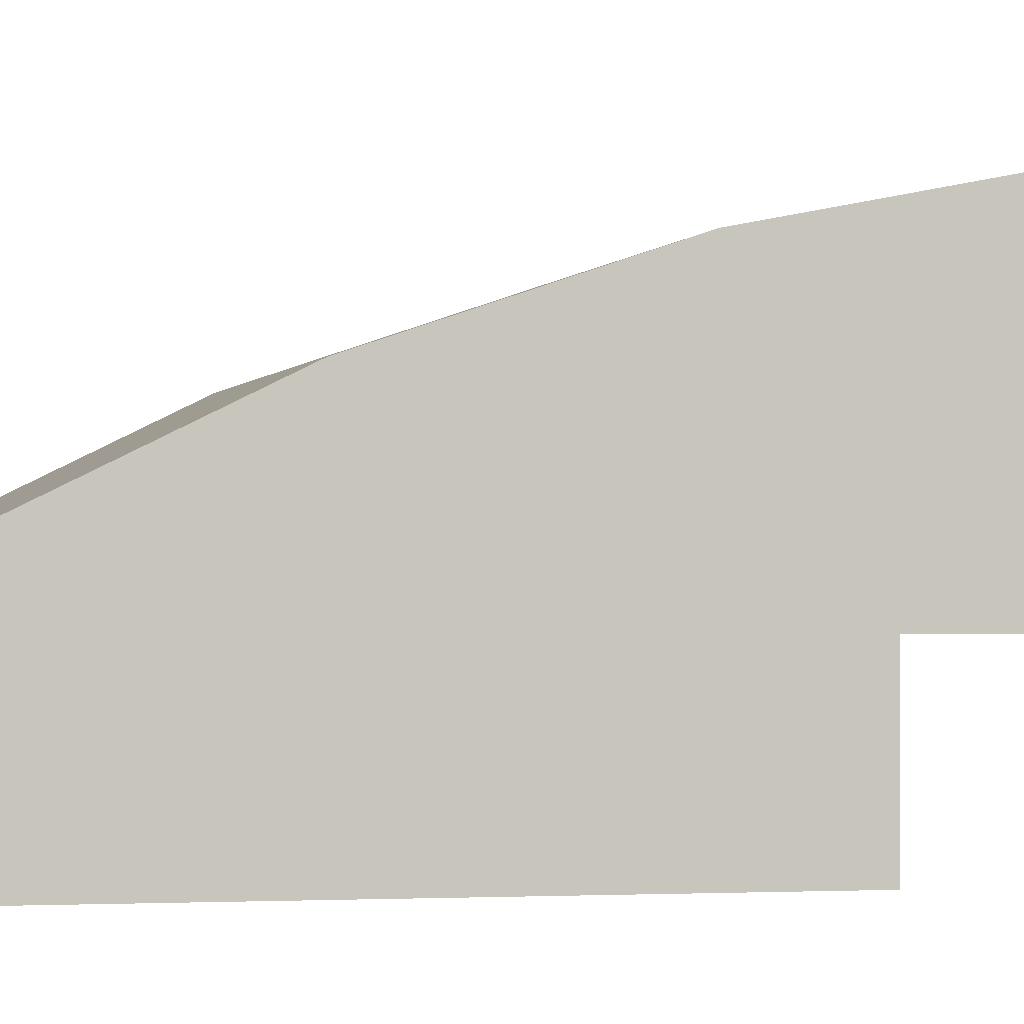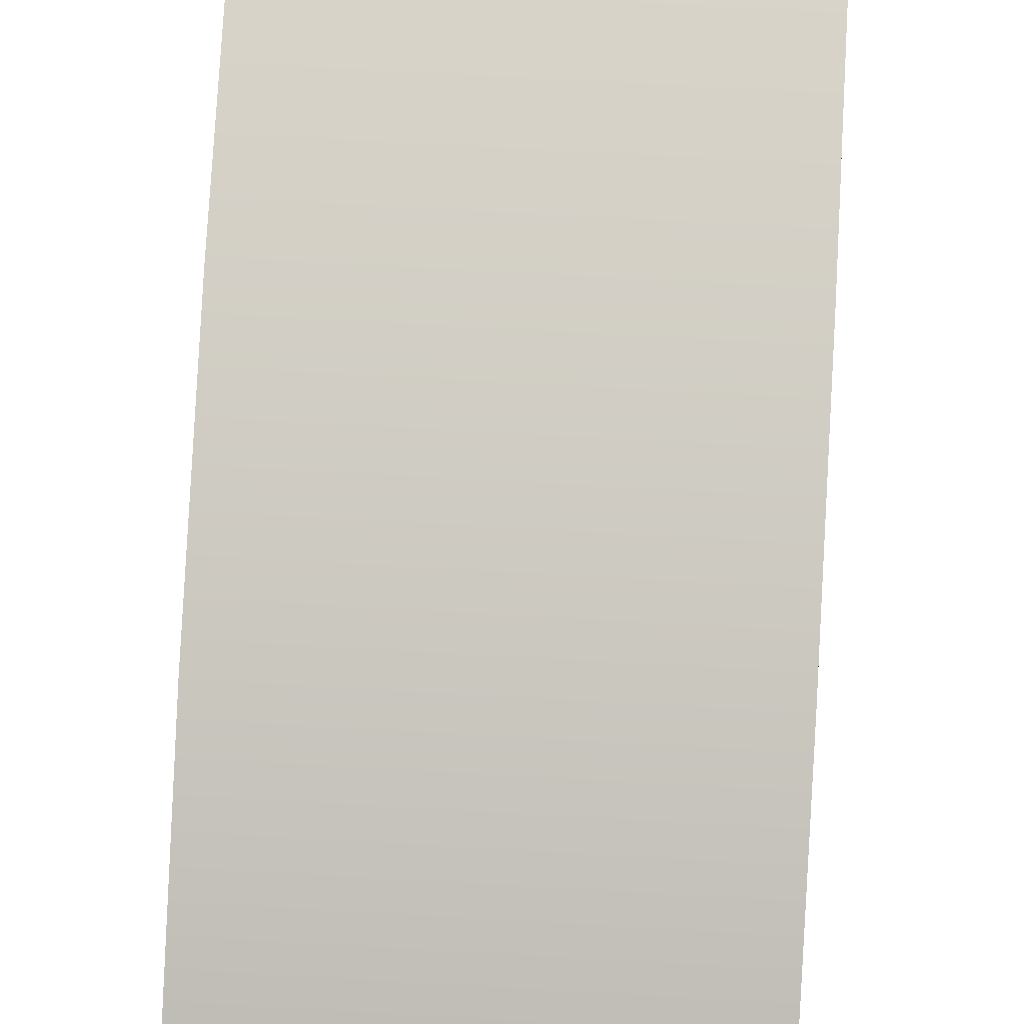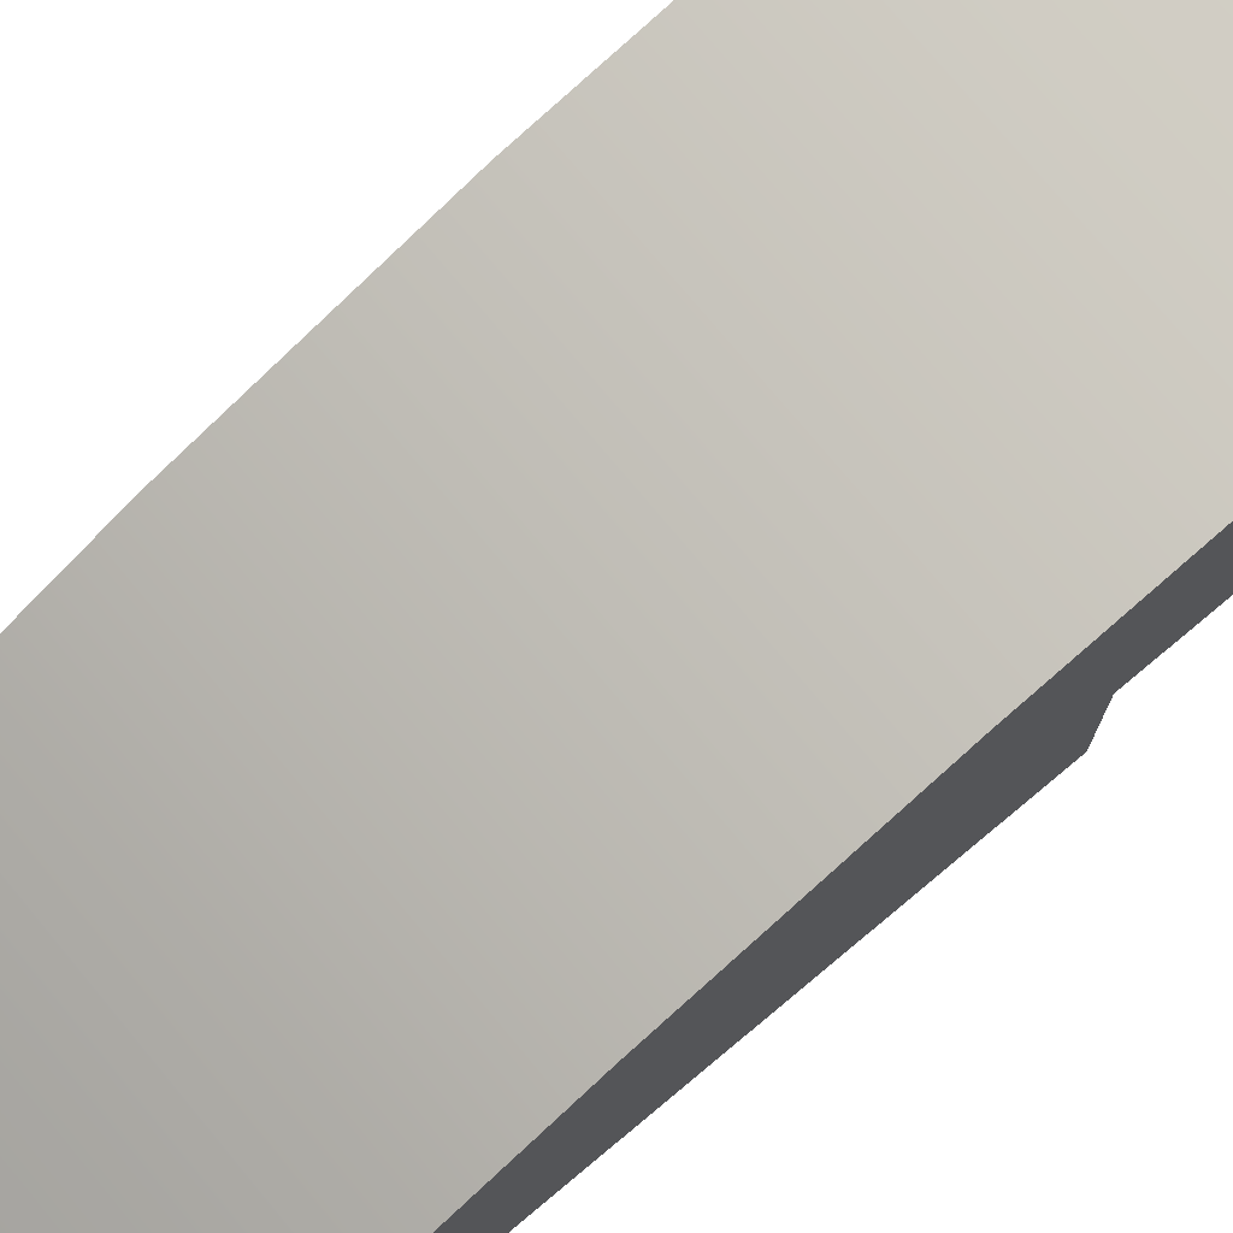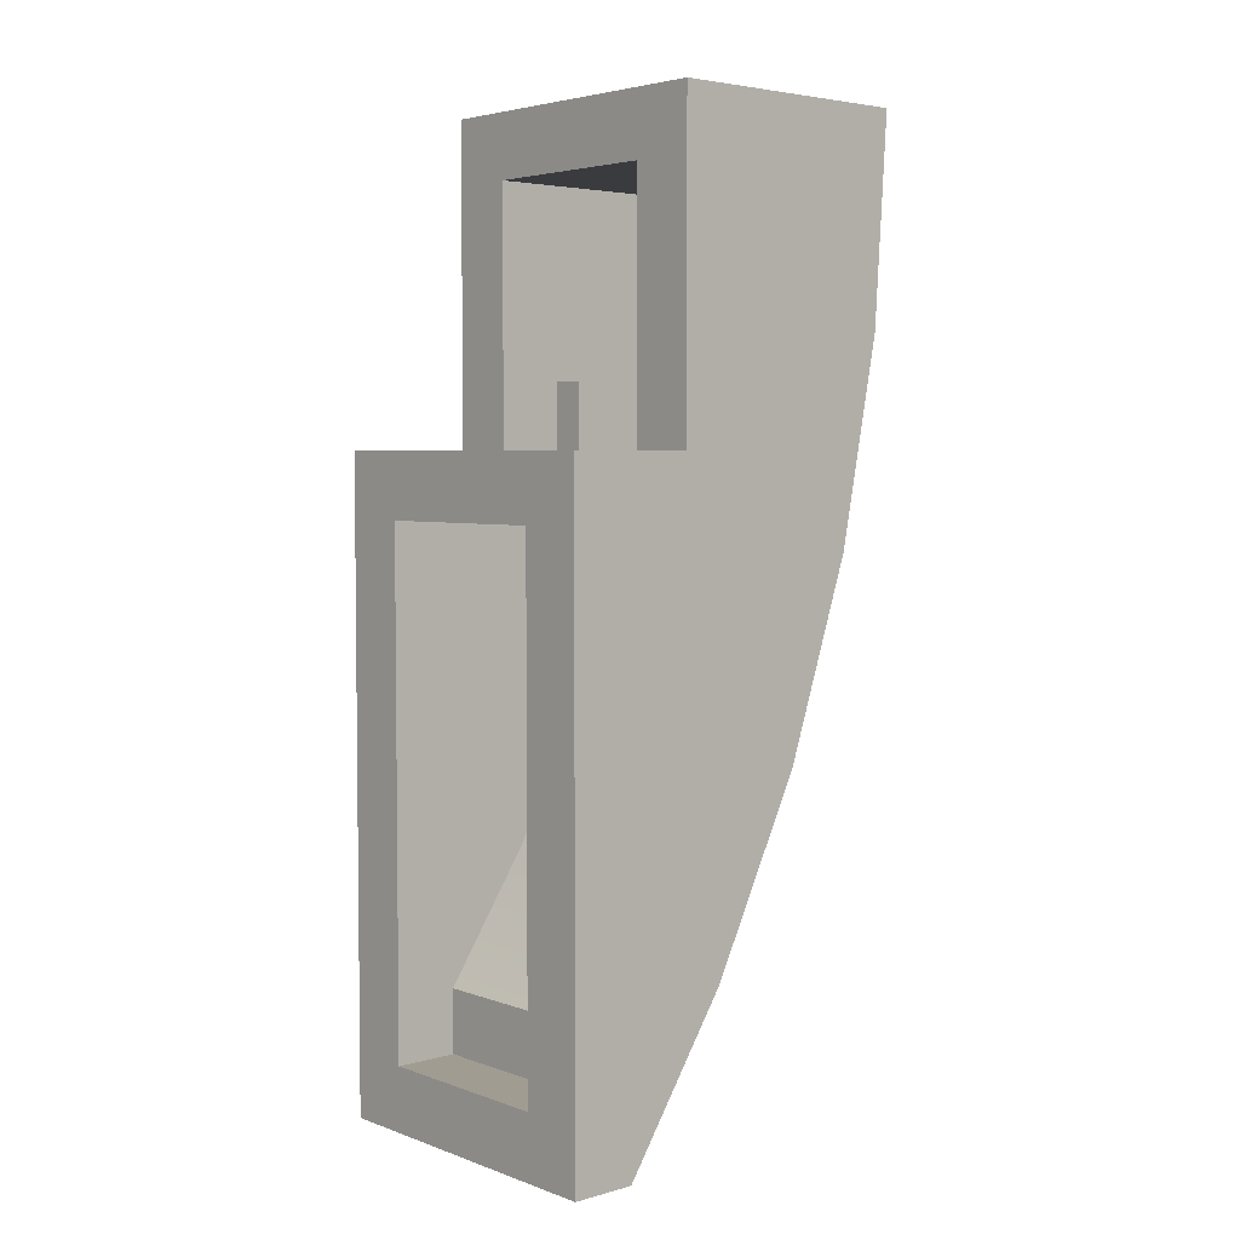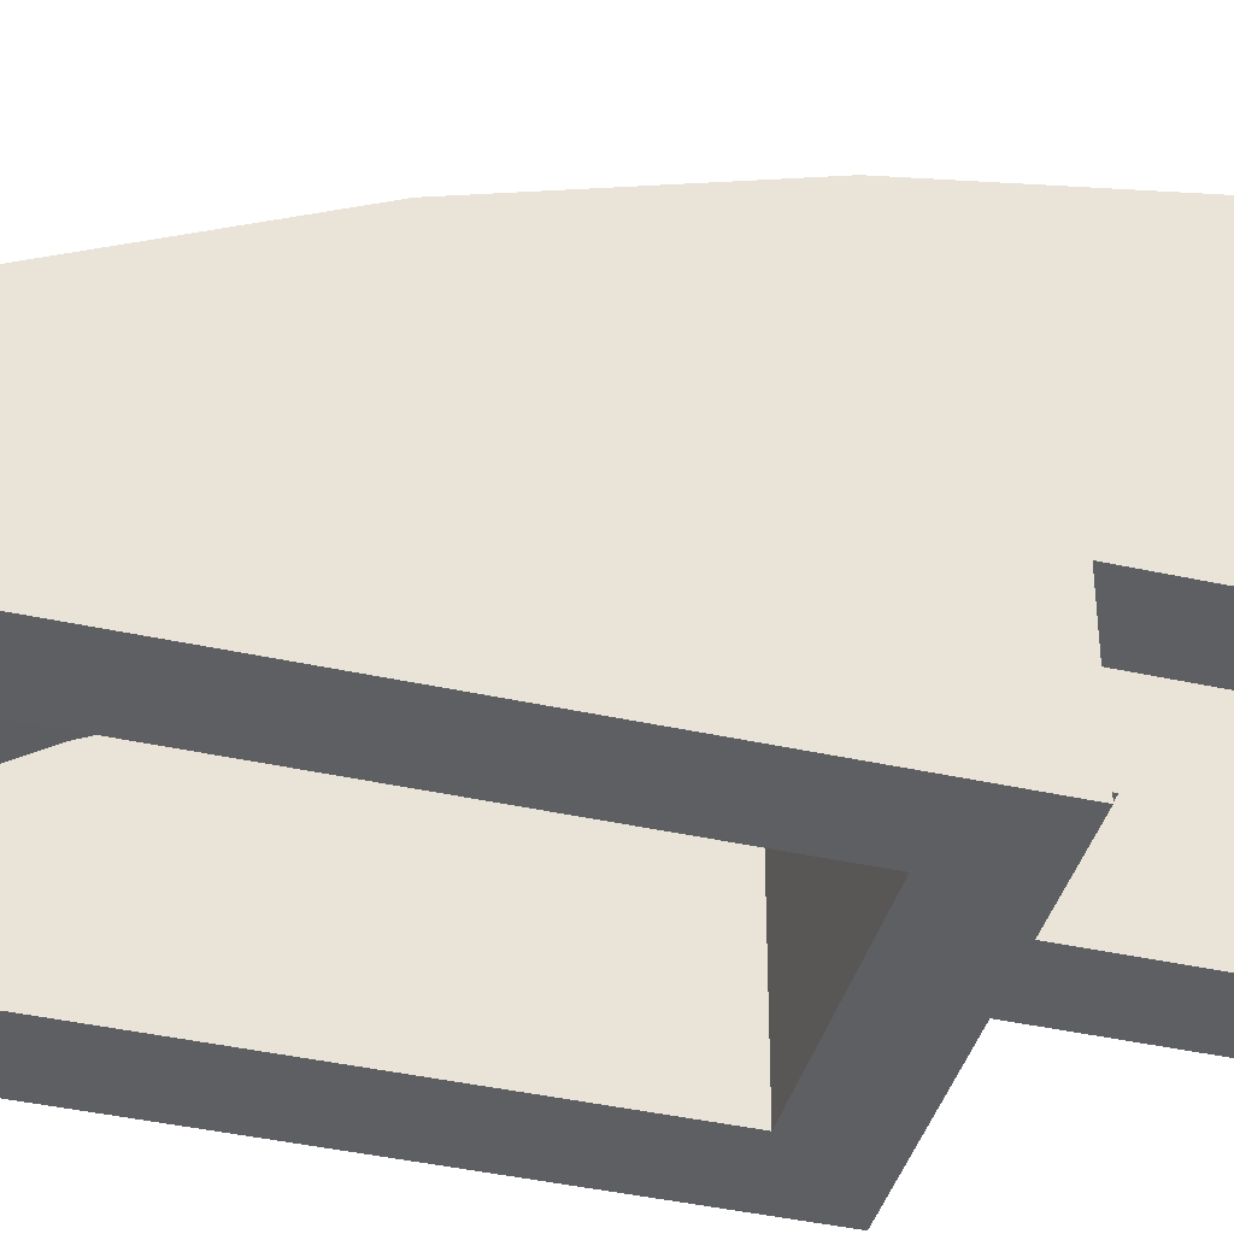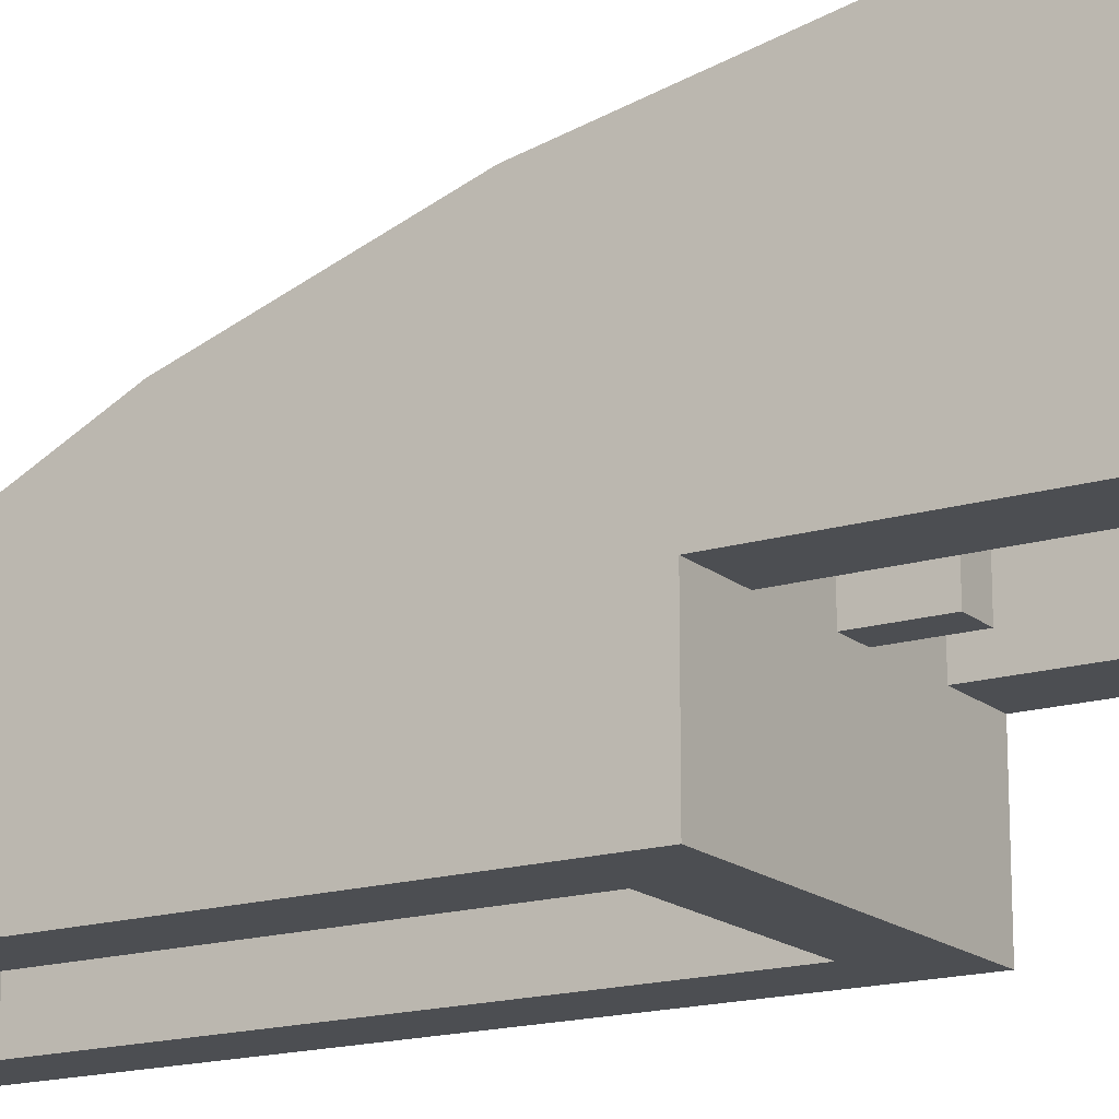
<metadata>
{"format":"obj","ext":"obj","renderer":"f3d","projection":"perspective","resolution":1024,"background":"white","views":[{"elev":-1.5,"azim":75.9,"up":"+Z"},{"elev":65.9,"azim":3.3,"up":"+Z"},{"elev":76.5,"azim":50.2,"up":"+Z"},{"elev":4.3,"azim":-131.4,"up":"+Y"},{"elev":-40.3,"azim":74.6,"up":"+Z"},{"elev":-16.7,"azim":121.8,"up":"+Z"}]}
</metadata>
<code>
v  -10 30 -16
v  10 30 -16
v  -10 16.95 -0.86
v  10 16.95 -0.86
v  -10 30 0
v  10 30 0
v  -6 26 -16
v  6 26 -16
v  6 10 -16
v  -6 10 -5.79
v  -6 26 -4
v  6 26 -4
v  6 10 -5.79
v  -6 15.56 -4.69
v  6 15.56 -4.69
v  -1 10 -16
v  -1 10 -5.79
v  1 10 -5.79
v  1 14 -16
v  -1 14 -16
v  -1 14 -4.999
v  1 14 -4.999
v  -10 4.12 -3.41
v  10 4.12 -3.41
v  -10 -8.27 -7.61
v  10 -8.27 -7.61
v  -10 -20 -13.4
v  10 -20 -13.4
v  -10 -30 -20
v  10 -30 -20
v  -10 -30 -24
v  10 -30 -24
v  -10 10 -16
v  10 10 -16
v  -10 10 -24
v  -6 10 -16
v  10 10 -24
v  1 10 -16
v  6 -26 -24
v  -6 -26 -24
v  -6 6 -24
v  6 6 -24
v  6 -26 -20
v  -6 -26 -20
v  -6 6 -6.59
v  6 6 -6.59
v  -6 -22 -20
v  6 -22 -20
v  6 -4.62 -10.09
v  6 -14 -14.72
v  -6 -14 -14.72
v  -6 -4.62 -10.09
g 50950
f 3 4 6 5
f 34 2 6 4
f 2 1 5 6
f 1 33 3 5
f 33 1 7 36
f 1 2 8 7
f 2 34 9 8
f 36 7 11 14
f 36 14 10
f 7 8 12 11
f 8 9 13 15
f 8 15 12
f 20 21 22 19
f 11 12 15 14
f 36 10 17 16
f 13 9 38 18
f 38 16 20 19
f 16 17 21 20
f 18 38 19 22
f 14 21 17 10
f 14 15 22 21
f 15 13 18 22
f 4 3 23 24
f 24 23 25 26
f 26 25 27 28
f 28 27 29 30
f 30 29 31 32
f 31 29 33 35
f 30 32 37 34
f 44 47 48 43
f 35 16 38 37
f 35 33 36
f 9 34 37
f 35 36 16
f 38 9 37
f 4 24 34
f 33 23 3
f 28 30 34
f 26 28 34
f 24 26 34
f 33 29 27
f 33 27 25
f 33 25 23
f 32 31 40 39
f 31 35 41 40
f 35 37 42 41
f 37 32 39 42
f 39 40 44 43
f 40 47 44
f 41 42 46 45
f 42 49 46
f 52 49 50 51
f 45 46 49 52
f 48 47 51 50
f 40 41 47
f 41 45 52
f 41 52 51
f 42 48 50
f 42 50 49
f 39 43 48
f 42 39 48
f 41 51 47

</code>
